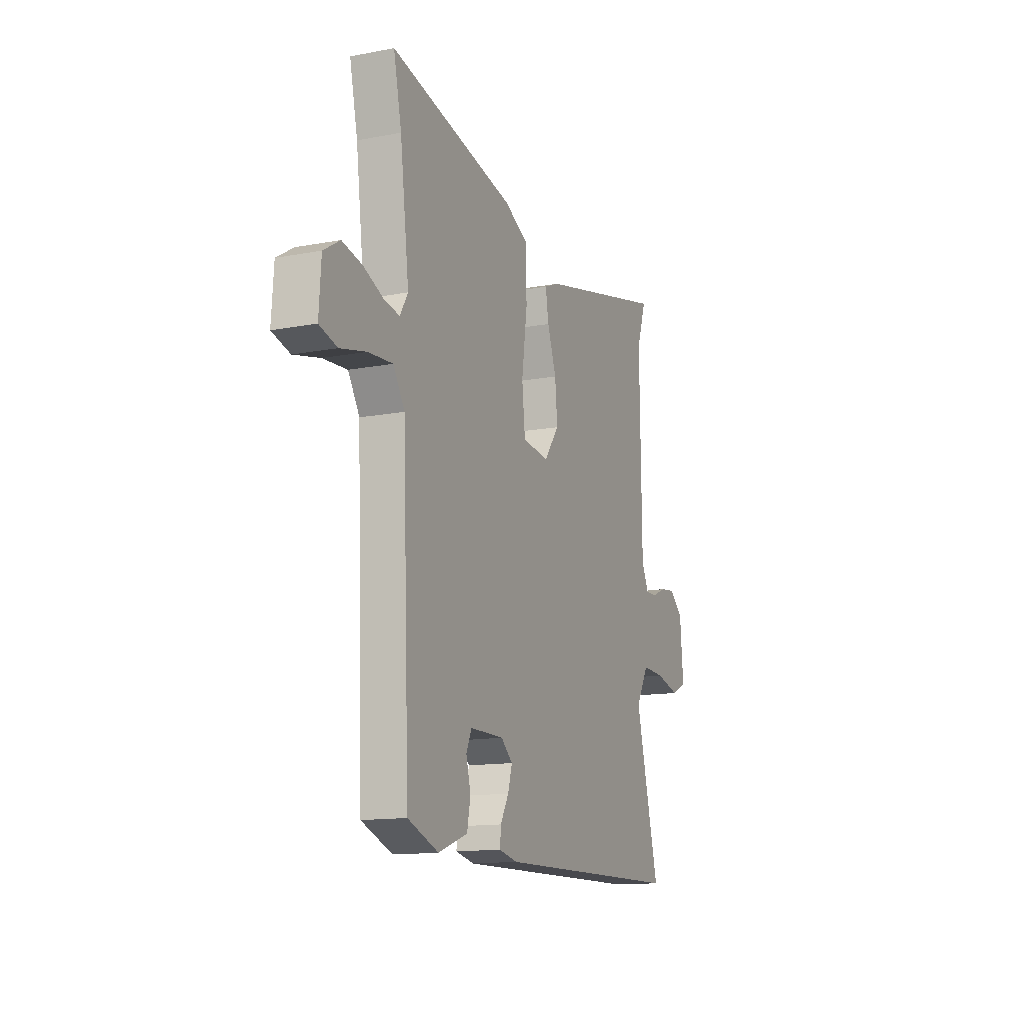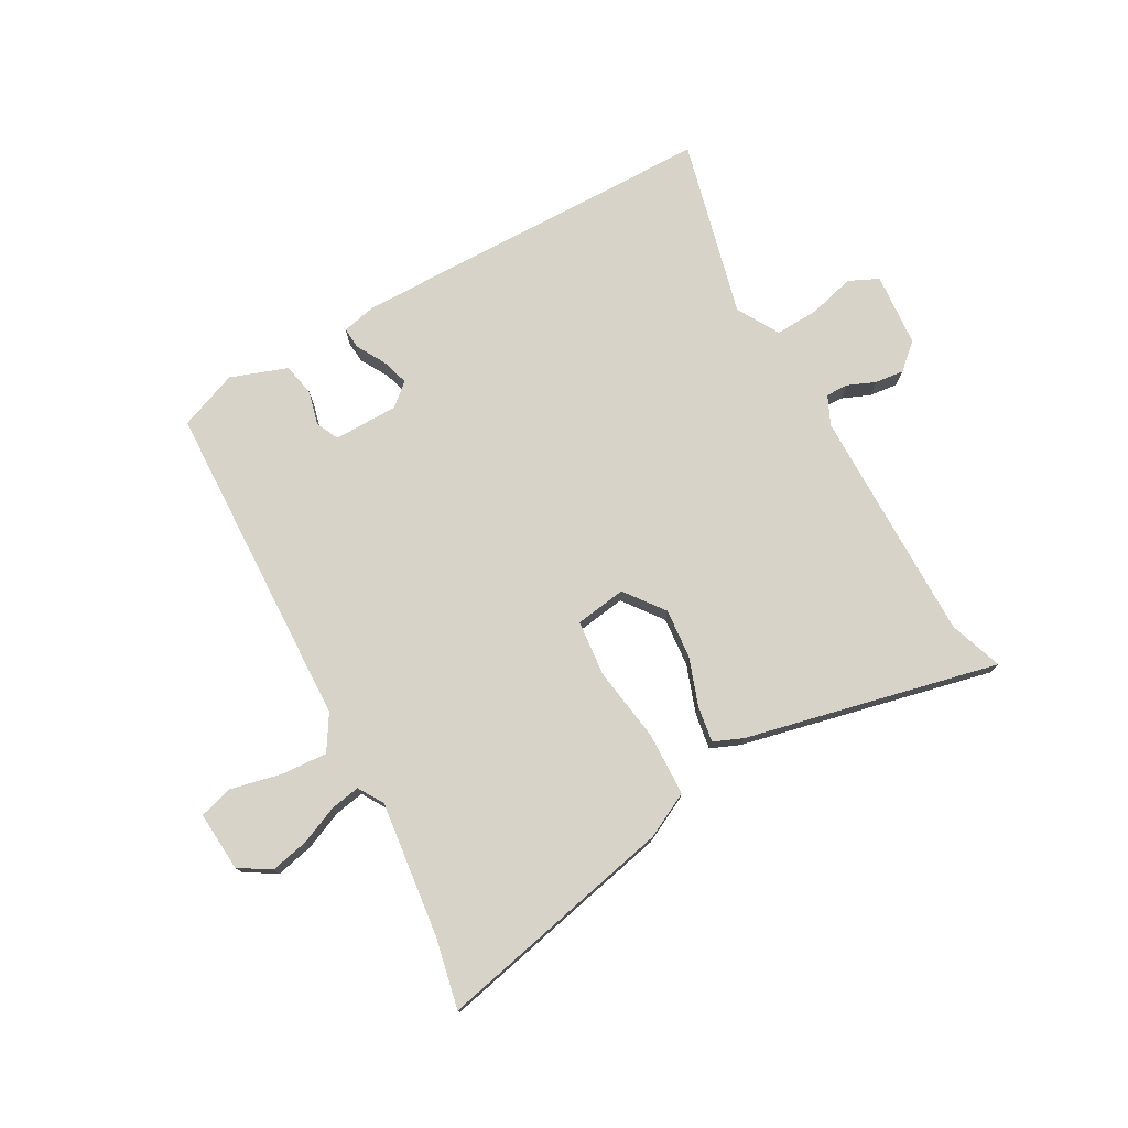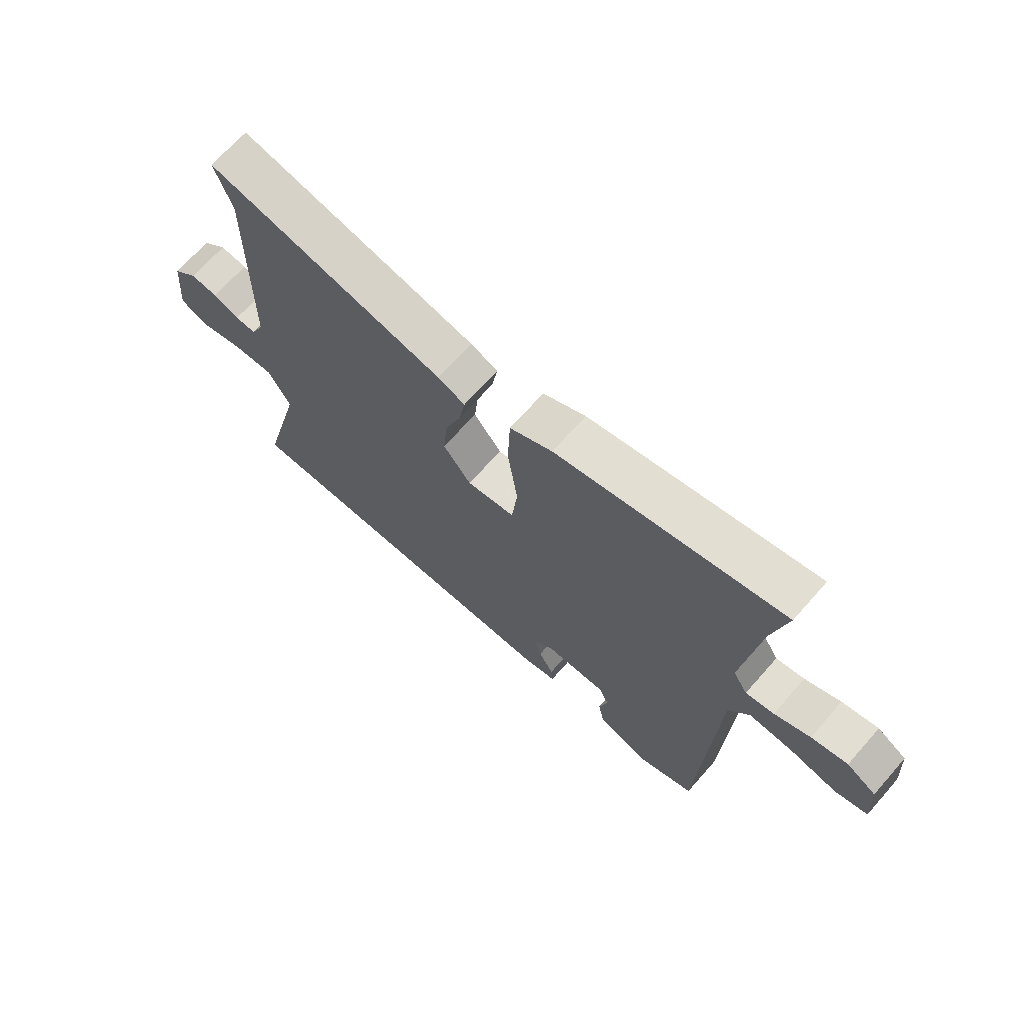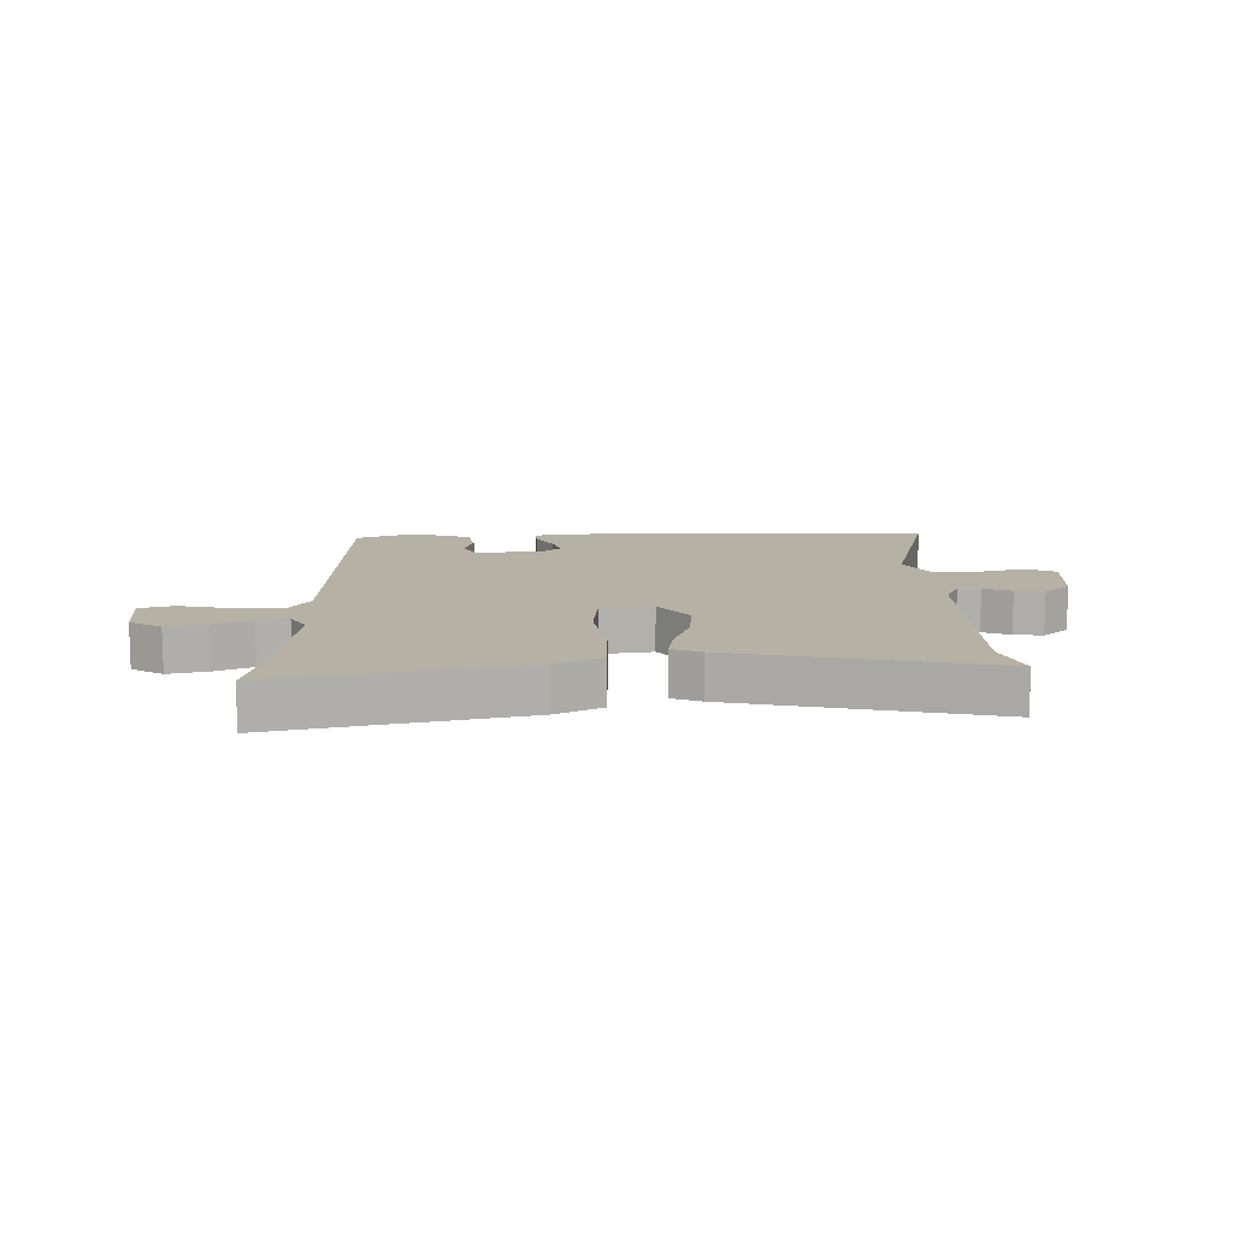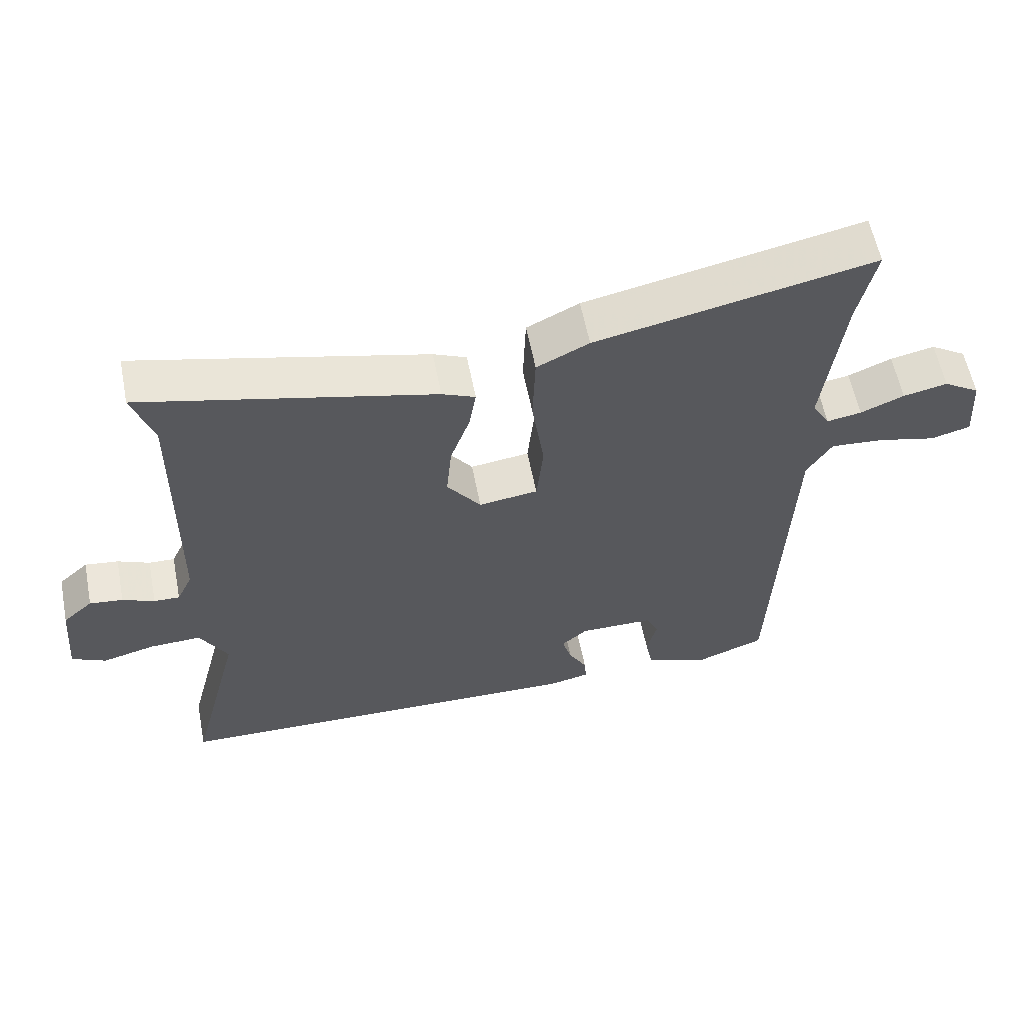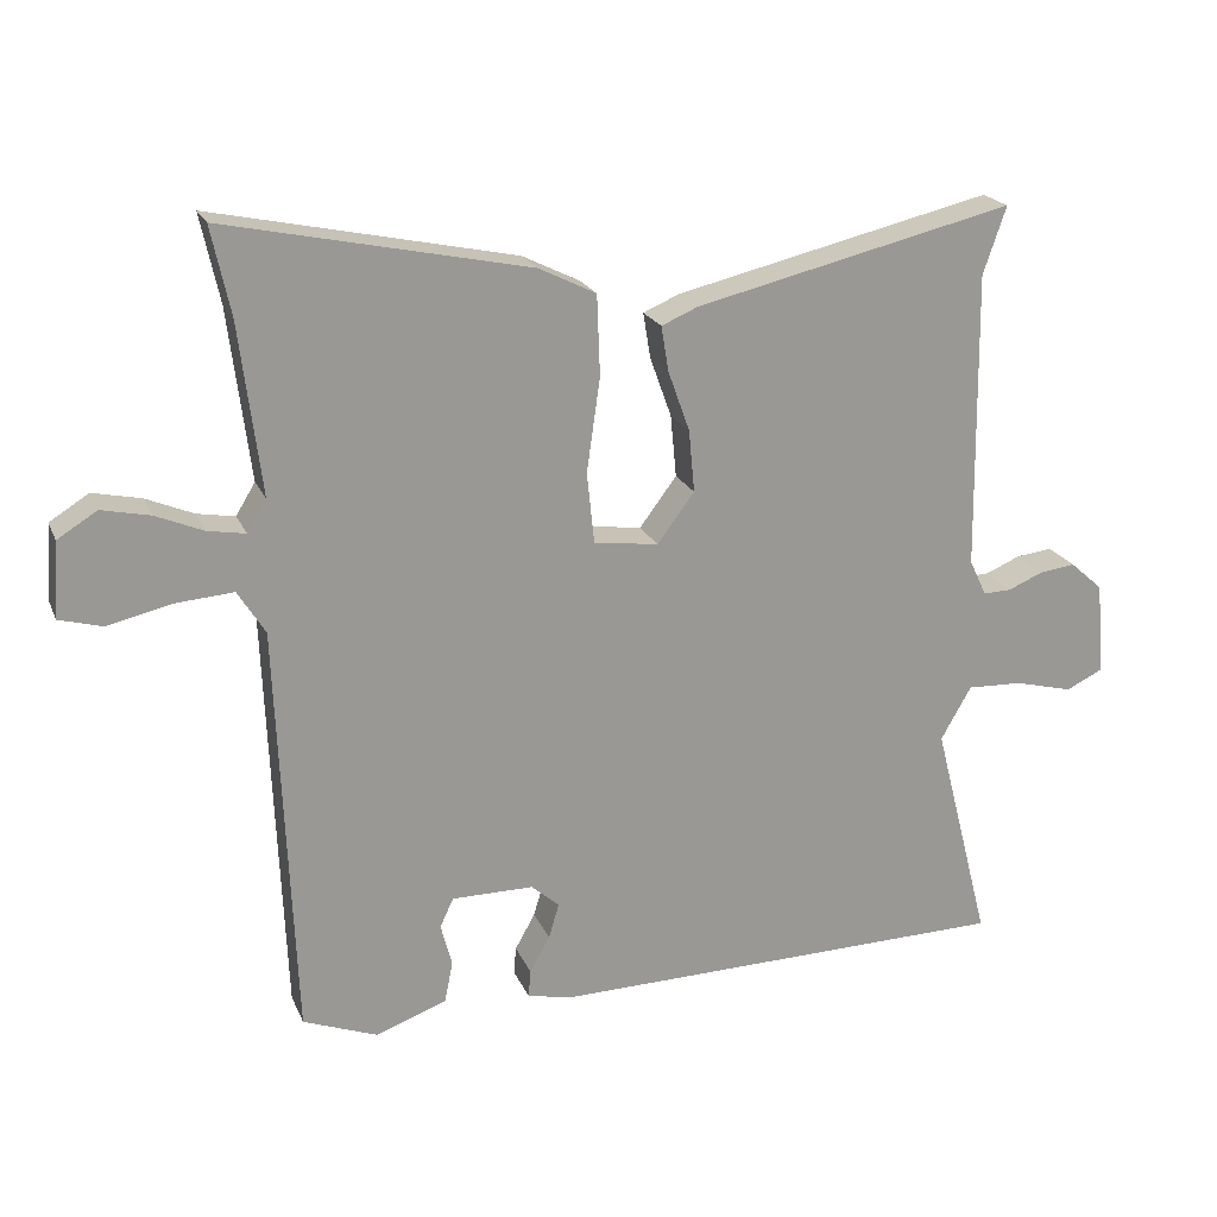
<metadata>
{"format":"obj","ext":"obj","renderer":"f3d","projection":"perspective","resolution":1024,"background":"white","views":[{"elev":-13.7,"azim":-67.0,"up":"+Z"},{"elev":76.0,"azim":-29.5,"up":"+Y"},{"elev":68.9,"azim":-138.5,"up":"+Z"},{"elev":11.8,"azim":-1.8,"up":"+Y"},{"elev":58.7,"azim":168.9,"up":"+Z"},{"elev":20.7,"azim":-18.5,"up":"+Z"}]}
</metadata>
<code>
v -0.5 0.07 0.499
v -0.526 0.07 0.618
v -0.118 0.07 0.532
v -0.041 0.07 0.494
v -0.037 0.07 0.386
v -0.055 0.07 0.259
v -0.045 0.07 0.164
v 0.042 0.07 0.152
v 0.092 0.07 0.219
v 0.084 0.07 0.303
v 0.055 0.07 0.384
v 0.045 0.07 0.445
v 0.094 0.07 0.466
v 0.523 0.07 0.567
v 0.492 0.07 0.476
v 0.497 0.07 0.076
v 0.52 0.07 0.027
v 0.558 0.07 0.028
v 0.605 0.07 0.048
v 0.654 0.07 0.054
v 0.698 0.07 0.015
v 0.709 0.07 -0.11
v 0.659 0.07 -0.134
v 0.581 0.07 -0.114
v 0.506 0.07 -0.111
v 0.465 0.07 -0.183
v 0.542 0.07 -0.484
v -0.081 0.07 -0.496
v -0.141 0.07 -0.483
v -0.138 0.07 -0.446
v -0.111 0.07 -0.398
v -0.097 0.07 -0.351
v -0.135 0.07 -0.318
v -0.245 0.07 -0.318
v -0.263 0.07 -0.357
v -0.248 0.07 -0.414
v -0.259 0.07 -0.47
v -0.355 0.07 -0.505
v -0.455 0.07 -0.467
v -0.478 0.07 0.092
v -0.515 0.07 0.151
v -0.594 0.07 0.145
v -0.679 0.07 0.125
v -0.737 0.07 0.141
v -0.73 0.07 0.243
v -0.677 0.07 0.276
v -0.612 0.07 0.262
v -0.548 0.07 0.235
v -0.497 0.07 0.226
v -0.471 0.07 0.269
v -0.5 0 0.499
v -0.526 0 0.618
v -0.118 0 0.532
v -0.041 0 0.494
v -0.037 0 0.386
v -0.055 0 0.259
v -0.045 0 0.164
v 0.042 0 0.152
v 0.092 0 0.219
v 0.084 0 0.303
v 0.055 0 0.384
v 0.045 0 0.445
v 0.094 0 0.466
v 0.523 0 0.567
v 0.492 0 0.476
v 0.497 0 0.076
v 0.52 0 0.027
v 0.558 0 0.028
v 0.605 0 0.048
v 0.654 0 0.054
v 0.698 0 0.015
v 0.709 0 -0.11
v 0.659 0 -0.134
v 0.581 0 -0.114
v 0.506 0 -0.111
v 0.465 0 -0.183
v 0.542 0 -0.484
v -0.081 0 -0.496
v -0.141 0 -0.483
v -0.138 0 -0.446
v -0.111 0 -0.398
v -0.097 0 -0.351
v -0.135 0 -0.318
v -0.245 0 -0.318
v -0.263 0 -0.357
v -0.248 0 -0.414
v -0.259 0 -0.47
v -0.355 0 -0.505
v -0.455 0 -0.467
v -0.478 0 0.092
v -0.515 0 0.151
v -0.594 0 0.145
v -0.679 0 0.125
v -0.737 0 0.141
v -0.73 0 0.243
v -0.677 0 0.276
v -0.612 0 0.262
v -0.548 0 0.235
v -0.497 0 0.226
v -0.471 0 0.269
f 45 46 47 48
f 45 48 49
f 42 43 44 45
f 41 42 45 49
f 40 41 49 50
f 38 39 40 50
f 35 36 37 38
f 34 35 38 50
f 28 29 30 31
f 26 27 28 31
f 25 26 31 32
f 21 22 23 24
f 21 24 25
f 18 19 20 21
f 17 18 21 25
f 16 17 25 32
f 12 13 14 15
f 10 11 12 15
f 9 10 15 16
f 8 9 16 32
f 3 4 5 6
f 1 2 3 6
f 1 6 7
f 33 34 50 1
f 7 8 32 33
f 1 7 33
f 98 97 96 95
f 99 98 95
f 95 94 93 92
f 99 95 92 91
f 100 99 91 90
f 100 90 89 88
f 88 87 86 85
f 100 88 85 84
f 81 80 79 78
f 81 78 77 76
f 82 81 76 75
f 74 73 72 71
f 75 74 71
f 71 70 69 68
f 75 71 68 67
f 82 75 67 66
f 65 64 63 62
f 65 62 61 60
f 66 65 60 59
f 82 66 59 58
f 56 55 54 53
f 56 53 52 51
f 57 56 51
f 51 100 84 83
f 83 82 58 57
f 83 57 51
f 1 51 52 2
f 2 52 53 3
f 3 53 54 4
f 4 54 55 5
f 5 55 56 6
f 6 56 57 7
f 7 57 58 8
f 8 58 59 9
f 9 59 60 10
f 10 60 61 11
f 11 61 62 12
f 12 62 63 13
f 13 63 64 14
f 14 64 65 15
f 15 65 66 16
f 16 66 67 17
f 17 67 68 18
f 18 68 69 19
f 19 69 70 20
f 20 70 71 21
f 21 71 72 22
f 22 72 73 23
f 23 73 74 24
f 24 74 75 25
f 25 75 76 26
f 26 76 77 27
f 27 77 78 28
f 28 78 79 29
f 29 79 80 30
f 30 80 81 31
f 31 81 82 32
f 32 82 83 33
f 33 83 84 34
f 34 84 85 35
f 35 85 86 36
f 36 86 87 37
f 37 87 88 38
f 38 88 89 39
f 39 89 90 40
f 40 90 91 41
f 41 91 92 42
f 42 92 93 43
f 43 93 94 44
f 44 94 95 45
f 45 95 96 46
f 46 96 97 47
f 47 97 98 48
f 48 98 99 49
f 49 99 100 50
f 50 100 51 1

</code>
